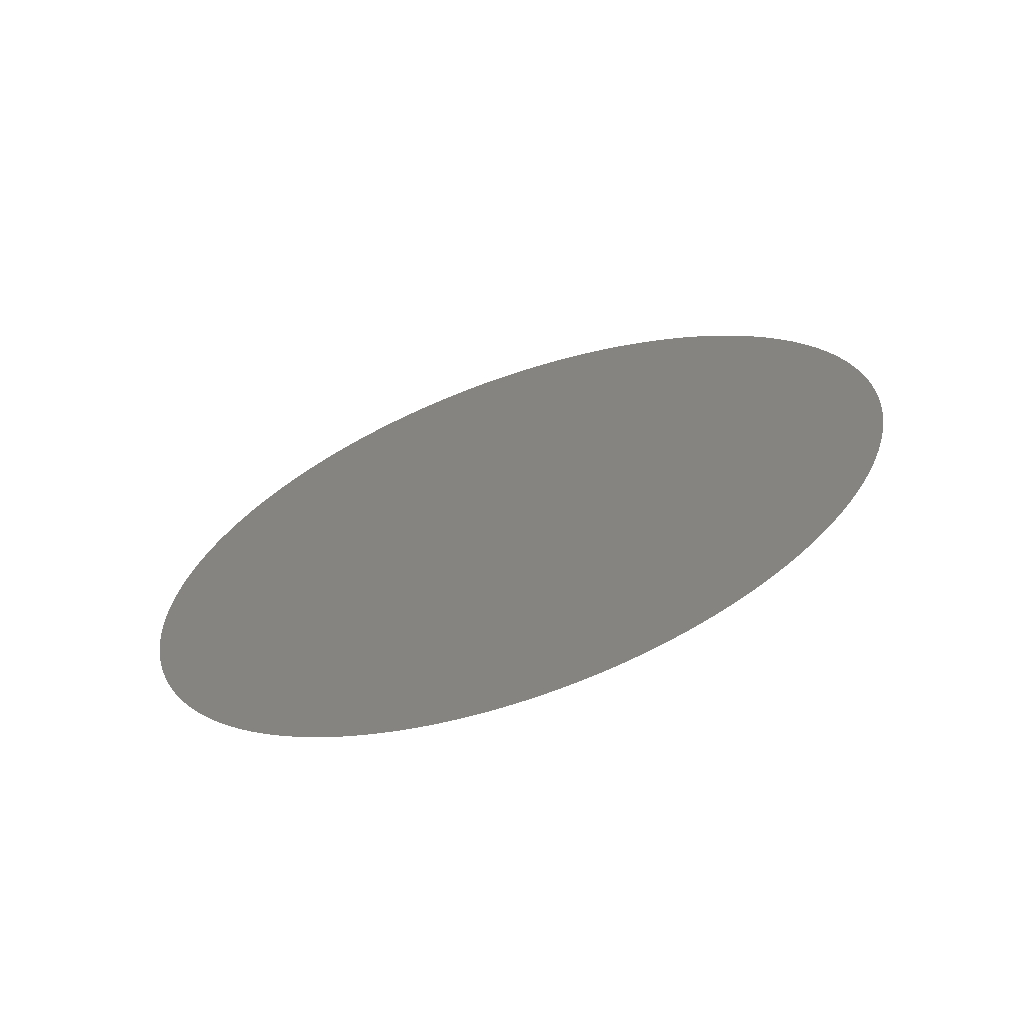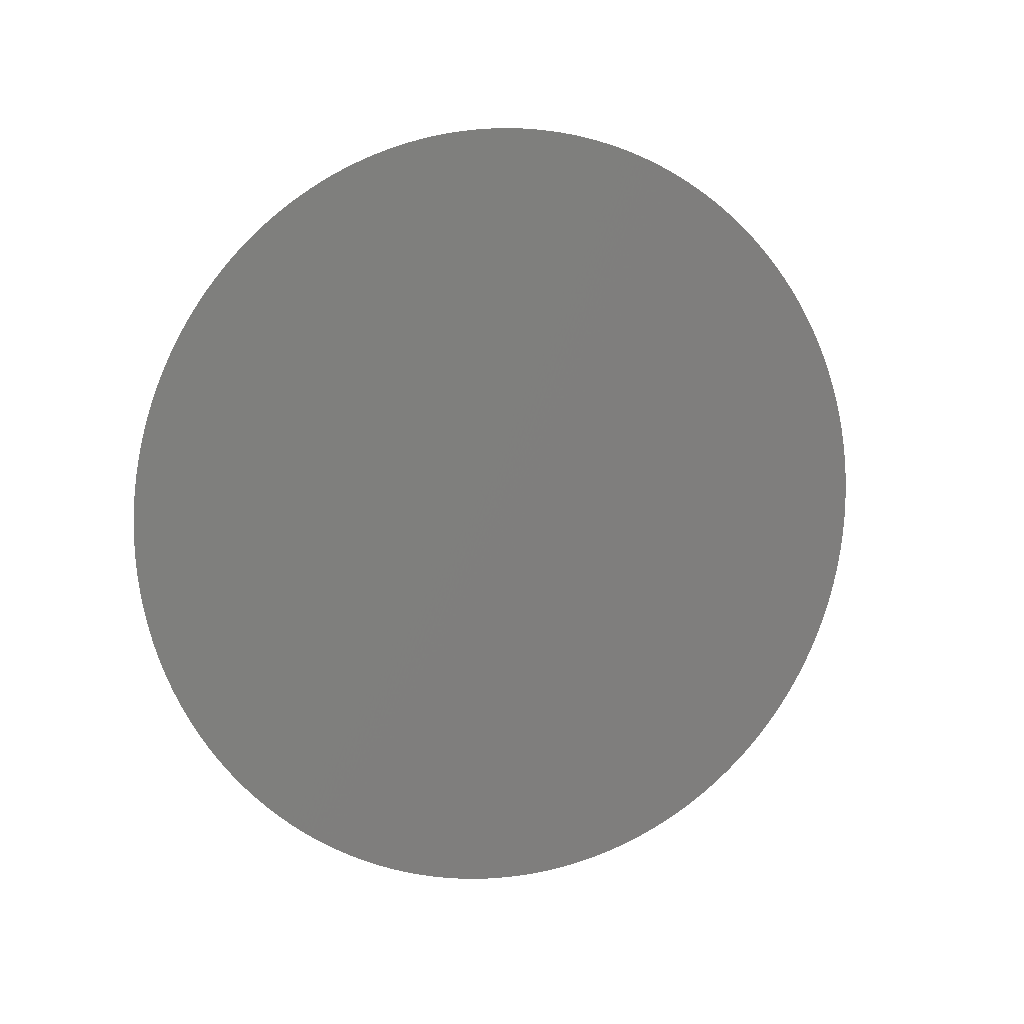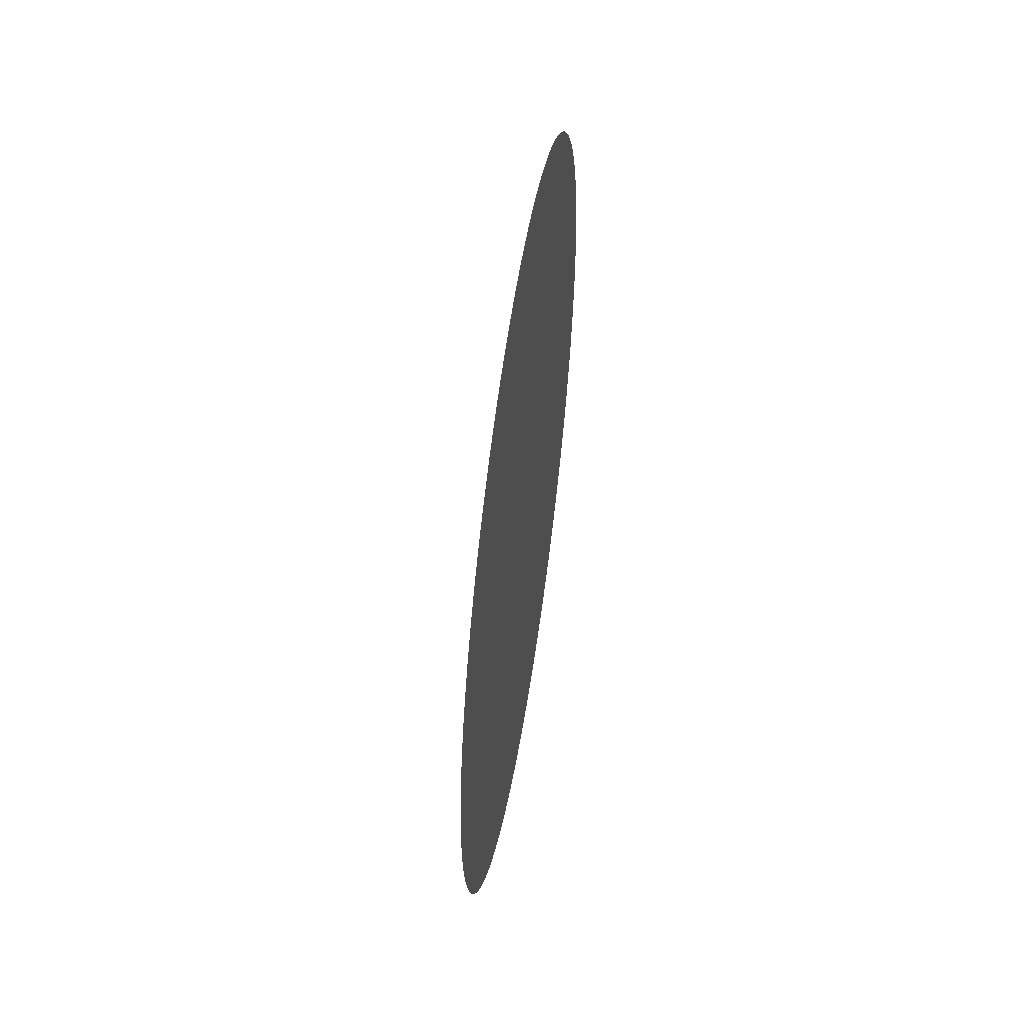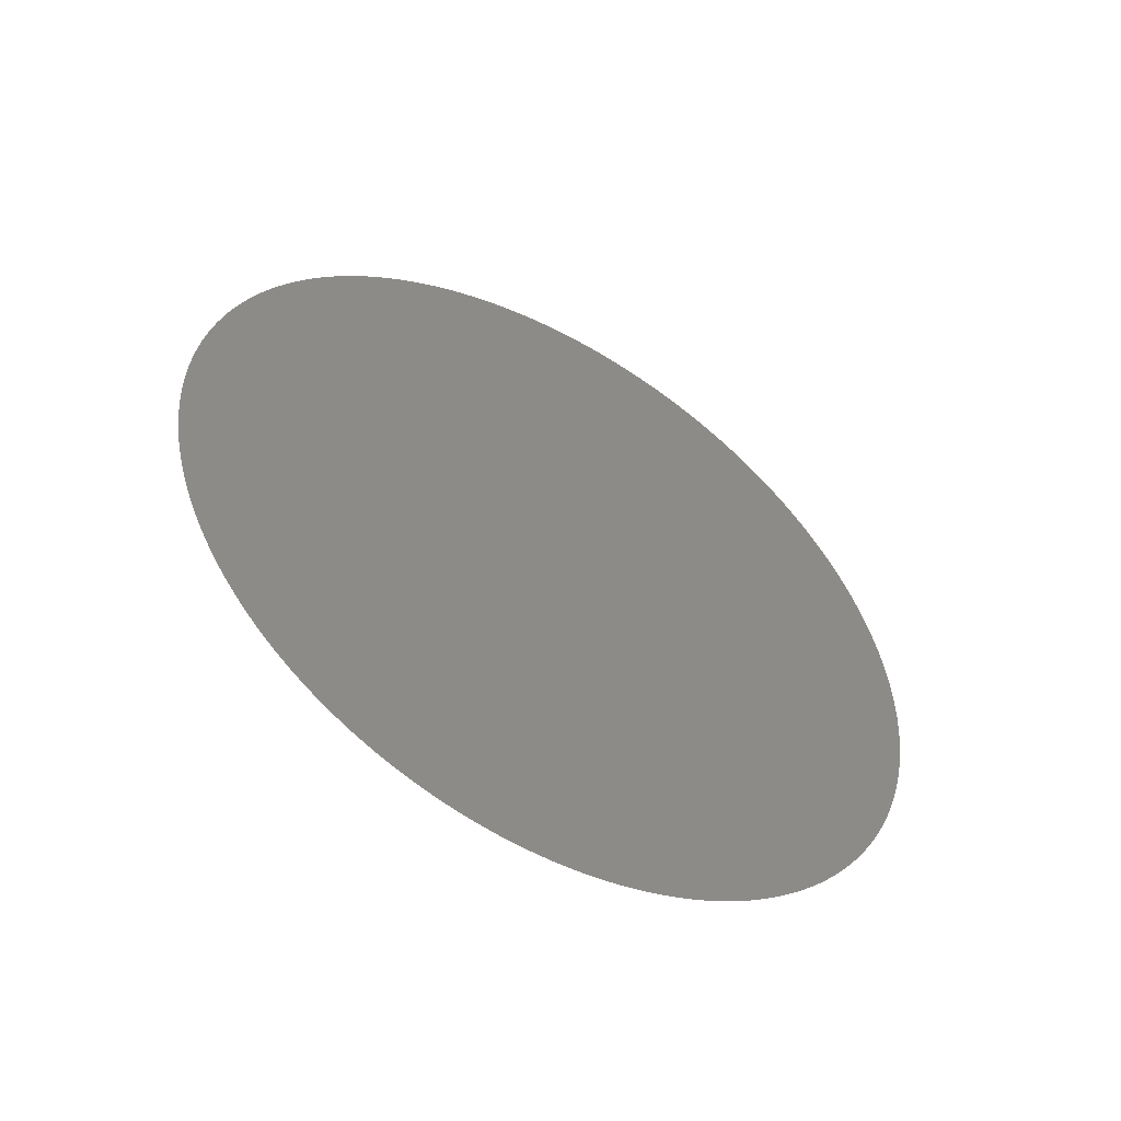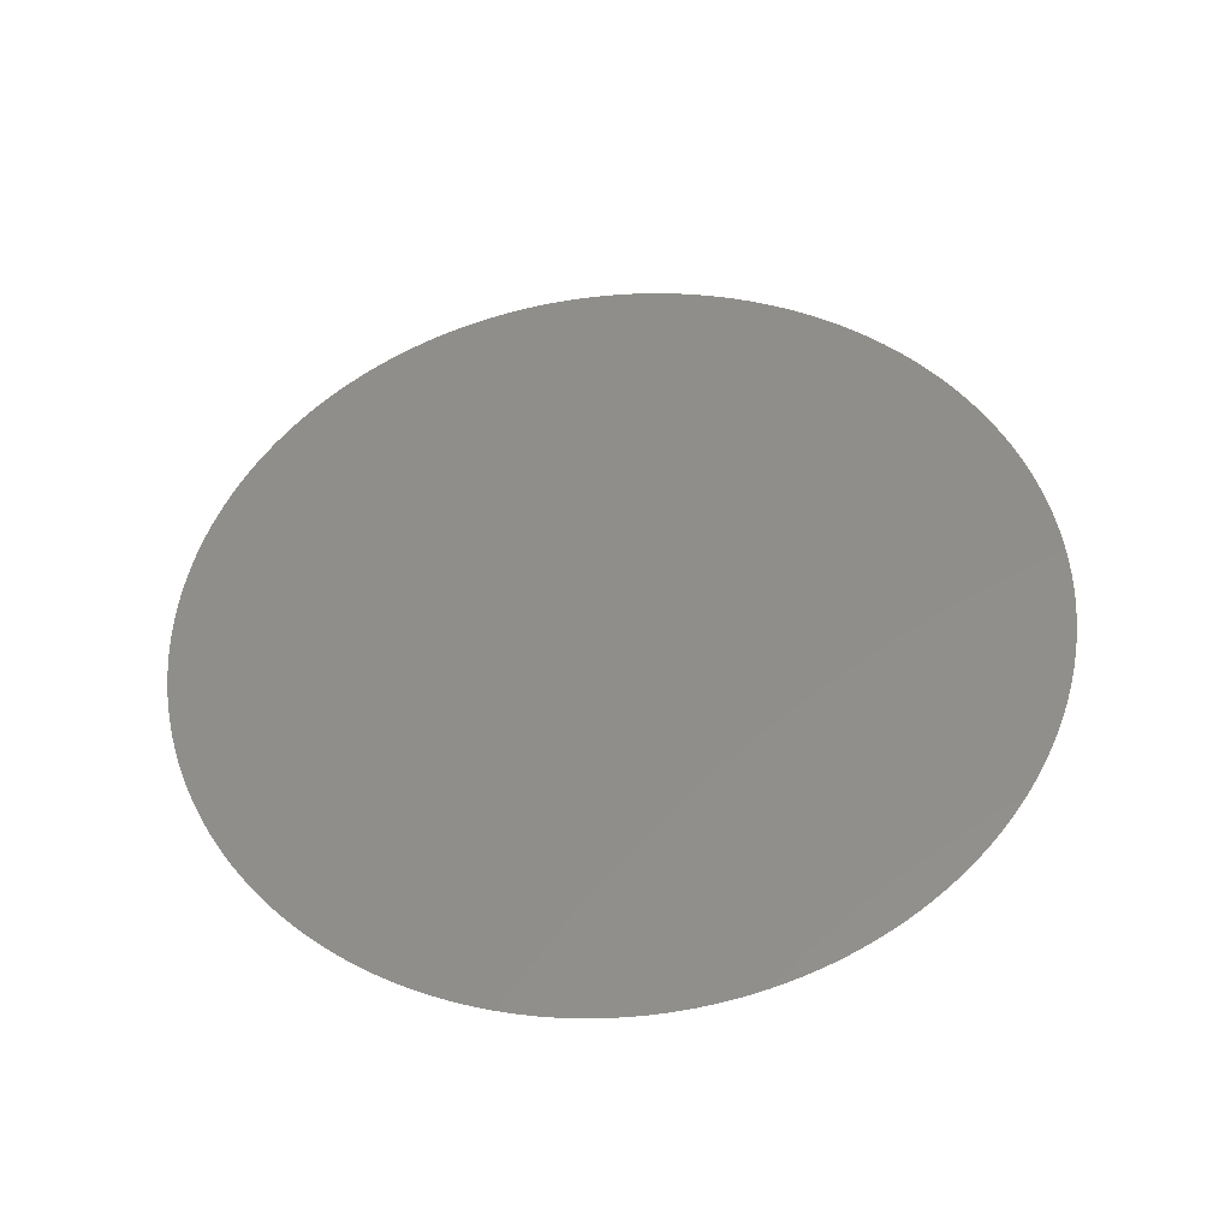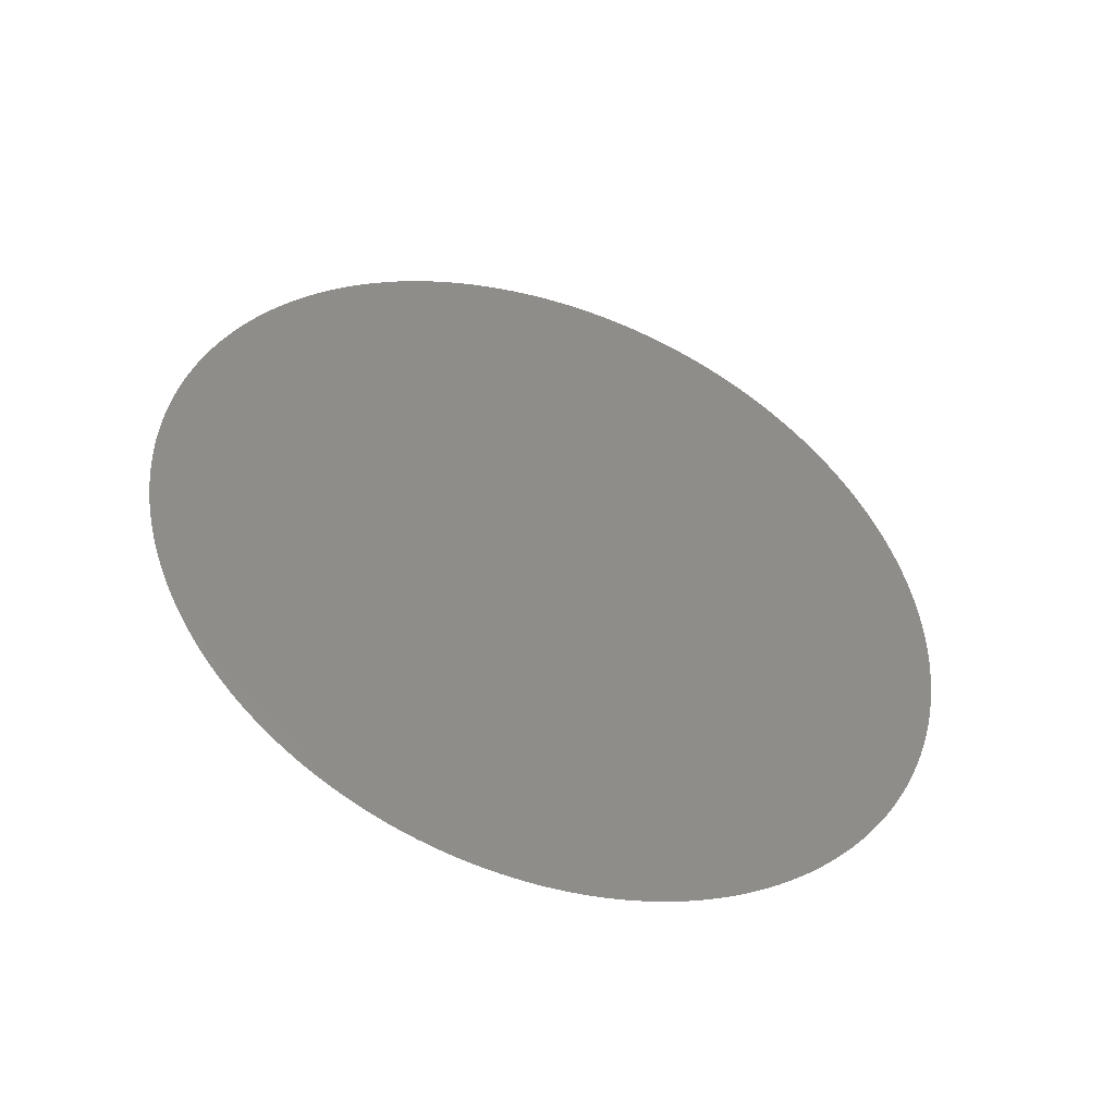
<metadata>
{"format":"stl","ext":"stl","renderer":"f3d","projection":"perspective","resolution":1024,"background":"white","views":[{"elev":-64.8,"azim":109.3,"up":"+Z"},{"elev":8.1,"azim":-110.2,"up":"+Z"},{"elev":-52.4,"azim":171.4,"up":"+Y"},{"elev":-50.9,"azim":59.4,"up":"+Z"},{"elev":-38.2,"azim":95.8,"up":"+Y"},{"elev":-45.4,"azim":-109.9,"up":"+Z"}]}
</metadata>
<code>
# stl→obj: 204 verts, 203 faces
v 0 -0.25 1.093e-08
v 0 -0.2499 0.007737
v 0 1.531e-17 -6.691e-25
v 0 -0.2499 -0.007737
v 0 -0.2481 -0.03087
v 0 -0.2489 -0.02318
v 0 -0.2495 -0.01547
v 0 -0.2442 -0.05374
v 0 -0.2457 -0.04616
v 0 -0.247 -0.03854
v 0 -0.2381 -0.07615
v 0 -0.2404 -0.06874
v 0 -0.2424 -0.06127
v 0 -0.23 -0.0979
v 0 -0.233 -0.09073
v 0 -0.2356 -0.08348
v 0 -0.22 -0.1188
v 0 -0.2235 -0.1119
v 0 -0.2269 -0.105
v 0 -0.208 -0.1387
v 0 -0.2122 -0.1322
v 0 -0.2162 -0.1256
v 0 -0.1942 -0.1574
v 0 -0.199 -0.1513
v 0 -0.2036 -0.1451
v 0 -0.1788 -0.1747
v 0 -0.1841 -0.1691
v 0 -0.1893 -0.1633
v 0 -0.1618 -0.1905
v 0 -0.1677 -0.1854
v 0 -0.1733 -0.1802
v 0 -0.1435 -0.2047
v 0 -0.1497 -0.2002
v 0 -0.1559 -0.1955
v 0 -0.1239 -0.2171
v 0 -0.1305 -0.2132
v 0 -0.1371 -0.2091
v 0 -0.1032 -0.2277
v 0 -0.1102 -0.2244
v 0 -0.1171 -0.2209
v 0 -0.08166 -0.2363
v 0 -0.08893 -0.2336
v 0 -0.09612 -0.2308
v 0 -0.0594 -0.2428
v 0 -0.06688 -0.2409
v 0 -0.0743 -0.2387
v 0 -0.03662 -0.2473
v 0 -0.04426 -0.2461
v 0 -0.05185 -0.2446
v 0 -0.01353 -0.2496
v 0 -0.02125 -0.2491
v 0 -0.02895 -0.2483
v 0 0.00967 -0.2498
v 0 0.001934 -0.25
v 0 -0.005803 -0.2499
v 0 0.03279 -0.2478
v 0 0.02511 -0.2487
v 0 0.0174 -0.2494
v 0 0.05563 -0.2437
v 0 0.04806 -0.2453
v 0 0.04045 -0.2467
v 0 0.07799 -0.2375
v 0 0.0706 -0.2398
v 0 0.06315 -0.2419
v 0 0.09968 -0.2293
v 0 0.09253 -0.2322
v 0 0.0853 -0.235
v 0 0.1205 -0.219
v 0 0.1137 -0.2227
v 0 0.1067 -0.2261
v 0 0.1403 -0.2069
v 0 0.1338 -0.2112
v 0 0.1272 -0.2152
v 0 0.1589 -0.193
v 0 0.1528 -0.1978
v 0 0.1466 -0.2025
v 0 0.1761 -0.1775
v 0 0.1705 -0.1828
v 0 0.1648 -0.188
v 0 0.1918 -0.1604
v 0 0.1867 -0.1662
v 0 0.1815 -0.1719
v 0 0.2058 -0.1419
v 0 0.2013 -0.1482
v 0 0.1967 -0.1544
v 0 0.2181 -0.1222
v 0 0.2142 -0.1289
v 0 0.2101 -0.1355
v 0 0.2285 -0.1014
v 0 0.2252 -0.1085
v 0 0.2218 -0.1154
v 0 0.2369 -0.07983
v 0 0.2343 -0.08712
v 0 0.2315 -0.09433
v 0 0.2433 -0.05751
v 0 0.2414 -0.06502
v 0 0.2393 -0.07246
v 0 0.2476 -0.03471
v 0 0.2464 -0.04235
v 0 0.245 -0.04996
v 0 0.2497 -0.0116
v 0 0.2493 -0.01933
v 0 0.2485 -0.02703
v 0 0.2497 0.0116
v 0 0.25 0.003869
v 0 0.25 -0.003869
v 0 0.2476 0.03471
v 0 0.2485 0.02703
v 0 0.2493 0.01933
v 0 0.2433 0.05751
v 0 0.245 0.04996
v 0 0.2464 0.04235
v 0 0.2369 0.07983
v 0 0.2393 0.07246
v 0 0.2414 0.06502
v 0 0.2285 0.1014
v 0 0.2315 0.09433
v 0 0.2343 0.08712
v 0 0.2181 0.1222
v 0 0.2218 0.1154
v 0 0.2252 0.1085
v 0 0.2058 0.1419
v 0 0.2101 0.1355
v 0 0.2142 0.1289
v 0 0.1918 0.1604
v 0 0.1967 0.1544
v 0 0.2013 0.1482
v 0 0.1761 0.1775
v 0 0.1815 0.1719
v 0 0.1867 0.1662
v 0 0.1589 0.193
v 0 0.1648 0.188
v 0 0.1705 0.1828
v 0 0.1403 0.2069
v 0 0.1466 0.2025
v 0 0.1528 0.1978
v 0 0.1205 0.219
v 0 0.1272 0.2152
v 0 0.1338 0.2112
v 0 0.09968 0.2293
v 0 0.1067 0.2261
v 0 0.1137 0.2227
v 0 0.07799 0.2375
v 0 0.0853 0.235
v 0 0.09253 0.2322
v 0 0.05563 0.2437
v 0 0.06315 0.2419
v 0 0.0706 0.2398
v 0 0.03279 0.2478
v 0 0.04045 0.2467
v 0 0.04806 0.2453
v 0 0.00967 0.2498
v 0 0.0174 0.2494
v 0 0.02511 0.2487
v 0 -0.01353 0.2496
v 0 -0.005803 0.2499
v 0 0.001934 0.25
v 0 -0.03662 0.2473
v 0 -0.02895 0.2483
v 0 -0.02125 0.2491
v 0 -0.0594 0.2428
v 0 -0.05185 0.2446
v 0 -0.04426 0.2461
v 0 -0.08166 0.2363
v 0 -0.0743 0.2387
v 0 -0.06688 0.2409
v 0 -0.1032 0.2277
v 0 -0.09612 0.2308
v 0 -0.08893 0.2336
v 0 -0.1239 0.2171
v 0 -0.1171 0.2209
v 0 -0.1102 0.2244
v 0 -0.1435 0.2047
v 0 -0.1371 0.2091
v 0 -0.1305 0.2132
v 0 -0.1618 0.1905
v 0 -0.1559 0.1955
v 0 -0.1497 0.2002
v 0 -0.1788 0.1747
v 0 -0.1733 0.1802
v 0 -0.1677 0.1854
v 0 -0.1942 0.1574
v 0 -0.1893 0.1633
v 0 -0.1841 0.1691
v 0 -0.208 0.1387
v 0 -0.2036 0.1451
v 0 -0.199 0.1513
v 0 -0.22 0.1188
v 0 -0.2162 0.1256
v 0 -0.2122 0.1322
v 0 -0.23 0.0979
v 0 -0.2269 0.105
v 0 -0.2235 0.1119
v 0 -0.2381 0.07615
v 0 -0.2356 0.08348
v 0 -0.233 0.09073
v 0 -0.2442 0.05374
v 0 -0.2424 0.06127
v 0 -0.2404 0.06874
v 0 -0.2481 0.03087
v 0 -0.247 0.03854
v 0 -0.2457 0.04616
v 0 -0.2495 0.01547
v 0 -0.2489 0.02318
f 1 2 3
f 1 3 4
f 5 6 3
f 6 7 3
f 3 7 4
f 8 9 3
f 9 10 3
f 3 10 5
f 11 12 3
f 12 13 3
f 3 13 8
f 14 15 3
f 15 16 3
f 3 16 11
f 17 18 3
f 18 19 3
f 3 19 14
f 20 21 3
f 21 22 3
f 3 22 17
f 23 24 3
f 24 25 3
f 3 25 20
f 26 27 3
f 27 28 3
f 3 28 23
f 29 30 3
f 30 31 3
f 3 31 26
f 32 33 3
f 33 34 3
f 3 34 29
f 35 36 3
f 36 37 3
f 3 37 32
f 38 39 3
f 39 40 3
f 3 40 35
f 41 42 3
f 42 43 3
f 3 43 38
f 44 45 3
f 45 46 3
f 3 46 41
f 47 48 3
f 48 49 3
f 3 49 44
f 50 51 3
f 51 52 3
f 3 52 47
f 53 54 3
f 54 55 3
f 3 55 50
f 56 57 3
f 57 58 3
f 3 58 53
f 59 60 3
f 60 61 3
f 3 61 56
f 62 63 3
f 63 64 3
f 3 64 59
f 65 66 3
f 66 67 3
f 3 67 62
f 68 69 3
f 69 70 3
f 3 70 65
f 71 72 3
f 72 73 3
f 3 73 68
f 74 75 3
f 75 76 3
f 3 76 71
f 77 78 3
f 78 79 3
f 3 79 74
f 80 81 3
f 81 82 3
f 3 82 77
f 83 84 3
f 84 85 3
f 3 85 80
f 86 87 3
f 87 88 3
f 3 88 83
f 89 90 3
f 90 91 3
f 3 91 86
f 92 93 3
f 93 94 3
f 3 94 89
f 95 96 3
f 96 97 3
f 3 97 92
f 98 99 3
f 99 100 3
f 3 100 95
f 101 102 3
f 102 103 3
f 3 103 98
f 104 105 3
f 105 106 3
f 3 106 101
f 107 108 3
f 108 109 3
f 3 109 104
f 110 111 3
f 111 112 3
f 3 112 107
f 113 114 3
f 114 115 3
f 3 115 110
f 116 117 3
f 117 118 3
f 3 118 113
f 119 120 3
f 120 121 3
f 3 121 116
f 122 123 3
f 123 124 3
f 3 124 119
f 125 126 3
f 126 127 3
f 3 127 122
f 128 129 3
f 129 130 3
f 3 130 125
f 131 132 3
f 132 133 3
f 3 133 128
f 134 135 3
f 135 136 3
f 3 136 131
f 137 138 3
f 138 139 3
f 3 139 134
f 140 141 3
f 141 142 3
f 3 142 137
f 143 144 3
f 144 145 3
f 3 145 140
f 146 147 3
f 147 148 3
f 3 148 143
f 149 150 3
f 150 151 3
f 3 151 146
f 152 153 3
f 153 154 3
f 3 154 149
f 155 156 3
f 156 157 3
f 3 157 152
f 158 159 3
f 159 160 3
f 3 160 155
f 161 162 3
f 162 163 3
f 3 163 158
f 164 165 3
f 165 166 3
f 3 166 161
f 167 168 3
f 168 169 3
f 3 169 164
f 170 171 3
f 171 172 3
f 3 172 167
f 173 174 3
f 174 175 3
f 3 175 170
f 176 177 3
f 177 178 3
f 3 178 173
f 179 180 3
f 180 181 3
f 3 181 176
f 182 183 3
f 183 184 3
f 3 184 179
f 185 186 3
f 186 187 3
f 3 187 182
f 188 189 3
f 189 190 3
f 3 190 185
f 191 192 3
f 192 193 3
f 3 193 188
f 194 195 3
f 195 196 3
f 3 196 191
f 197 198 3
f 198 199 3
f 3 199 194
f 200 201 3
f 201 202 3
f 3 202 197
f 2 203 3
f 203 204 3
f 3 204 200

</code>
